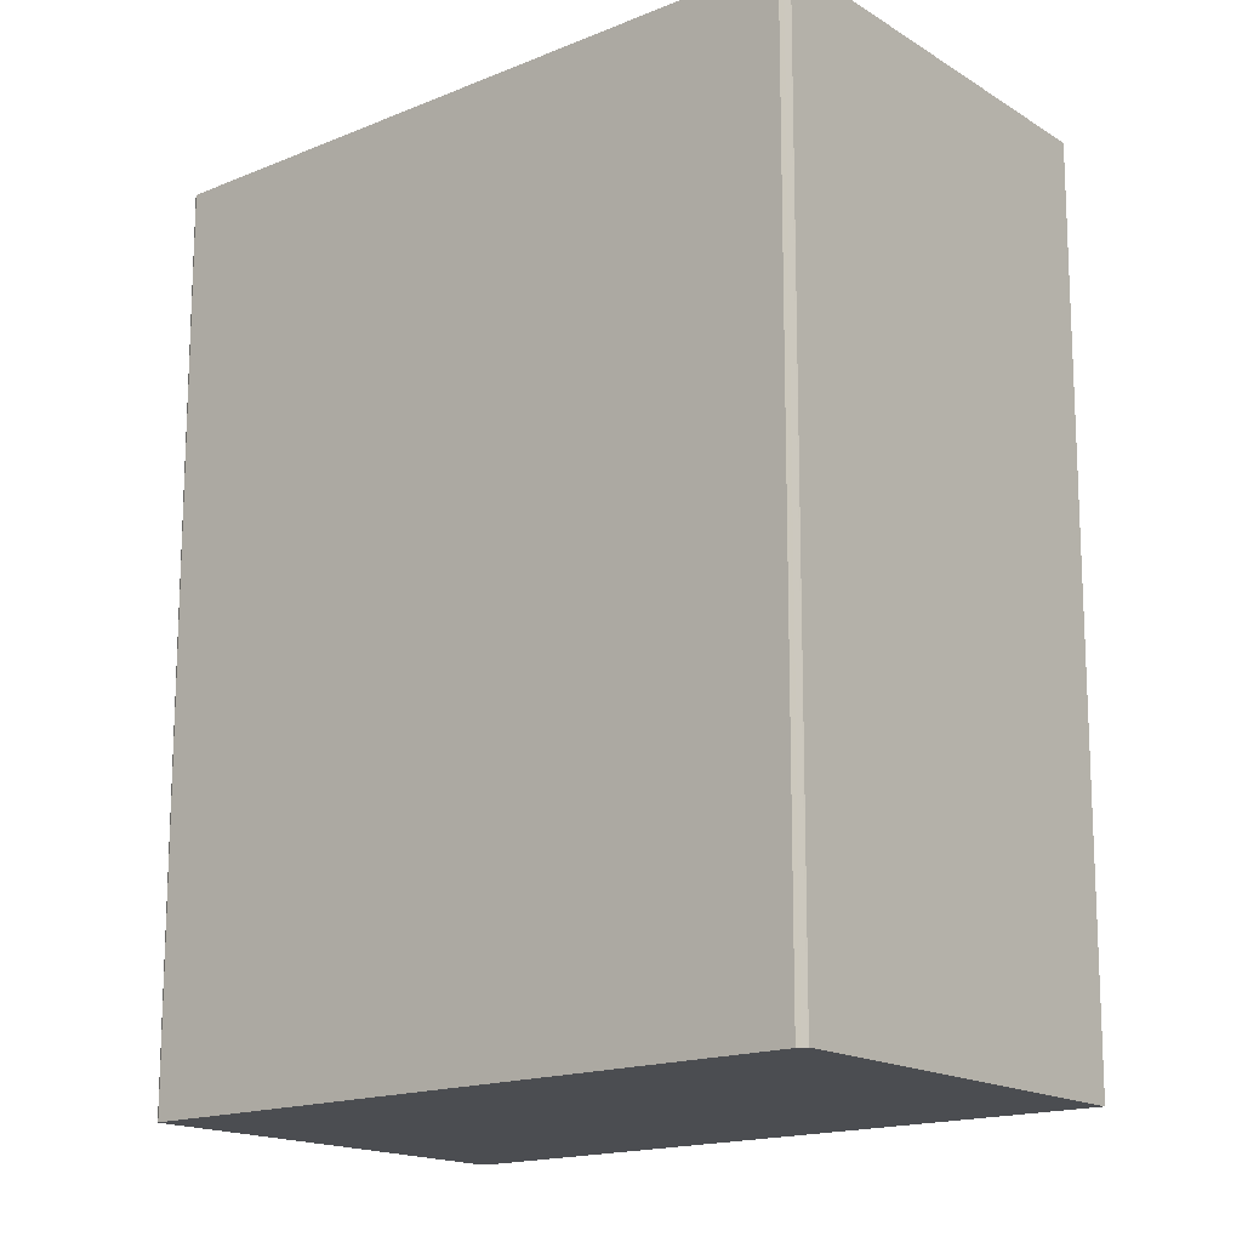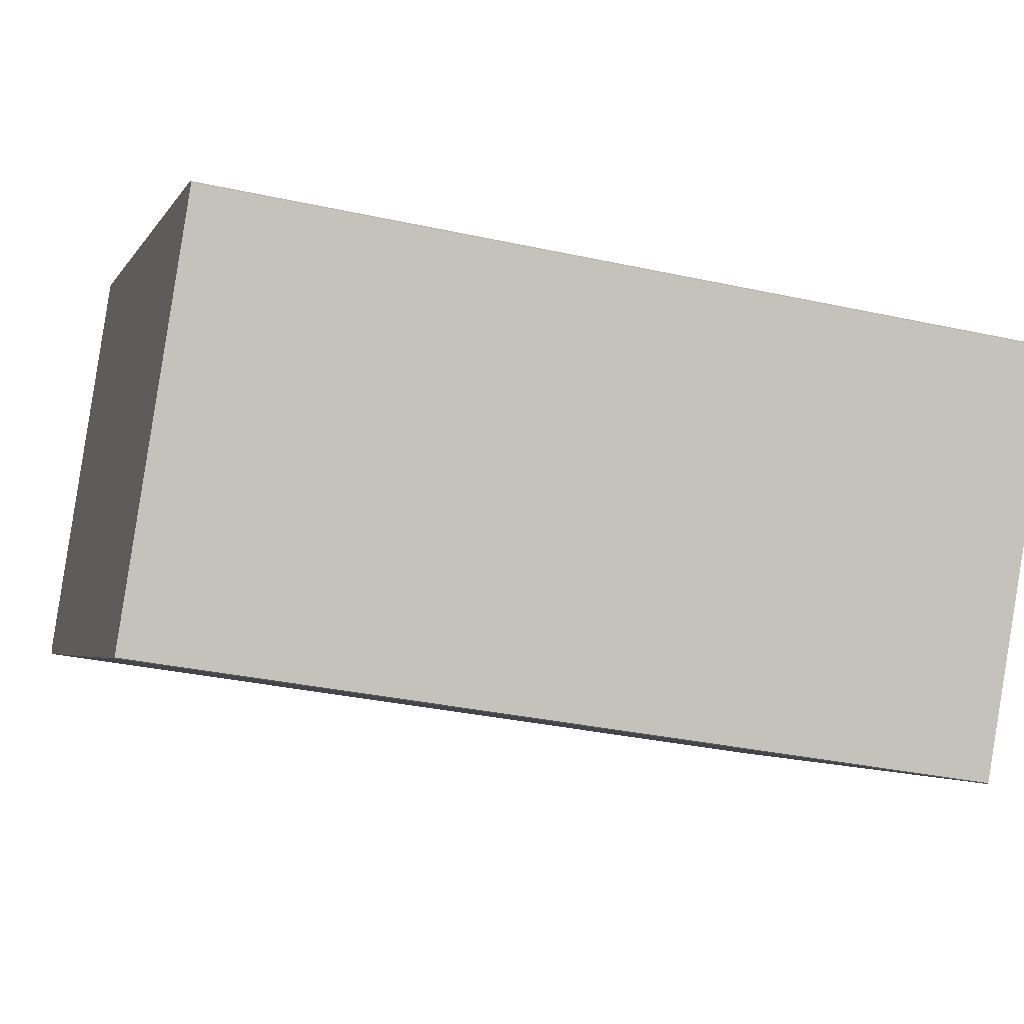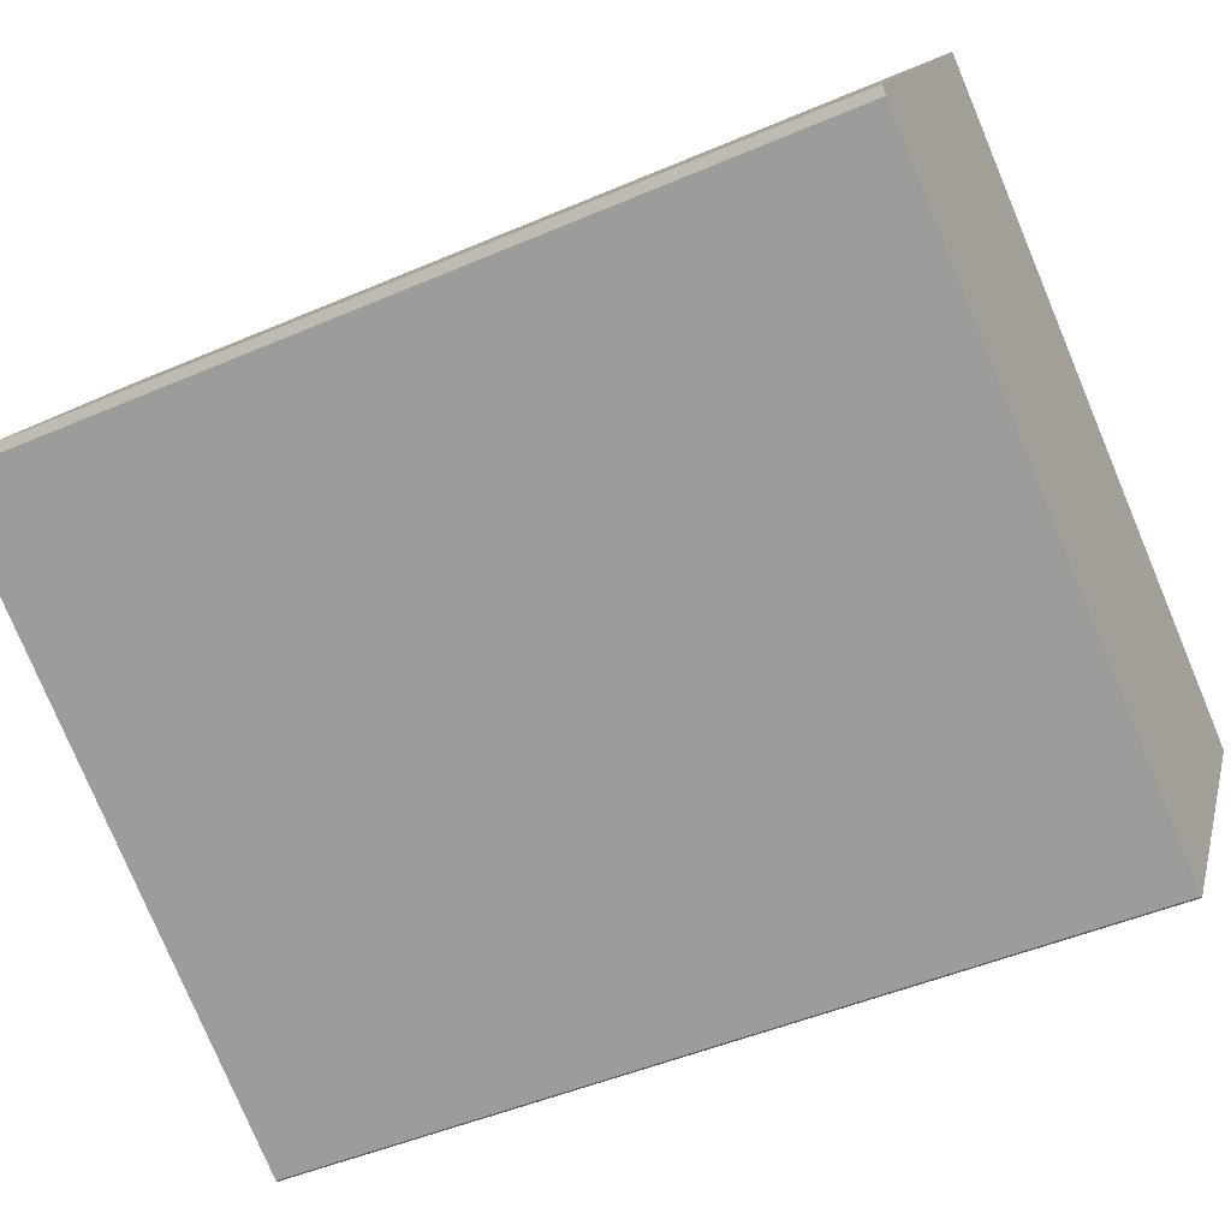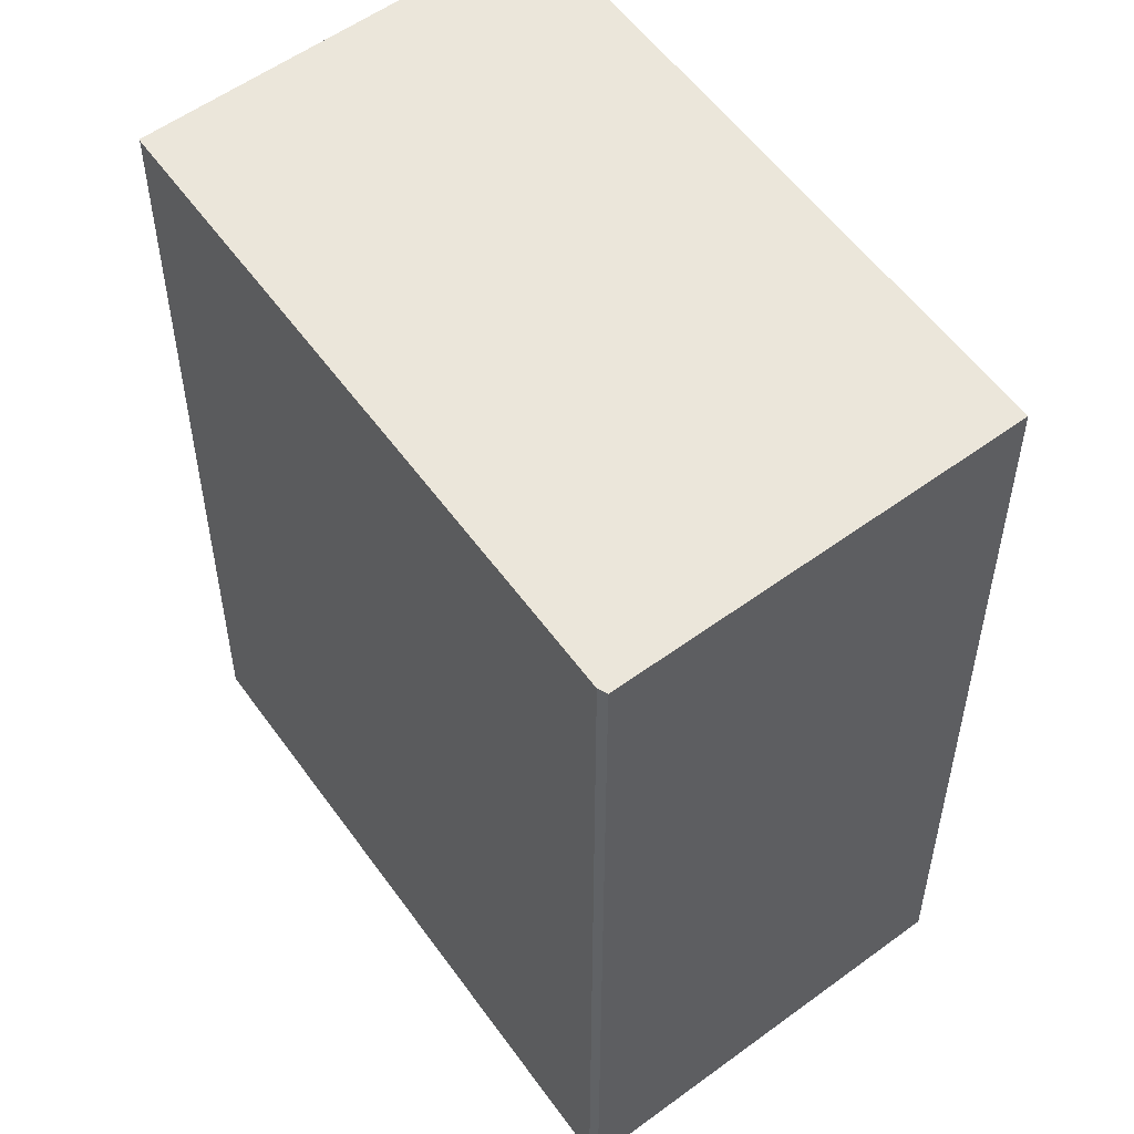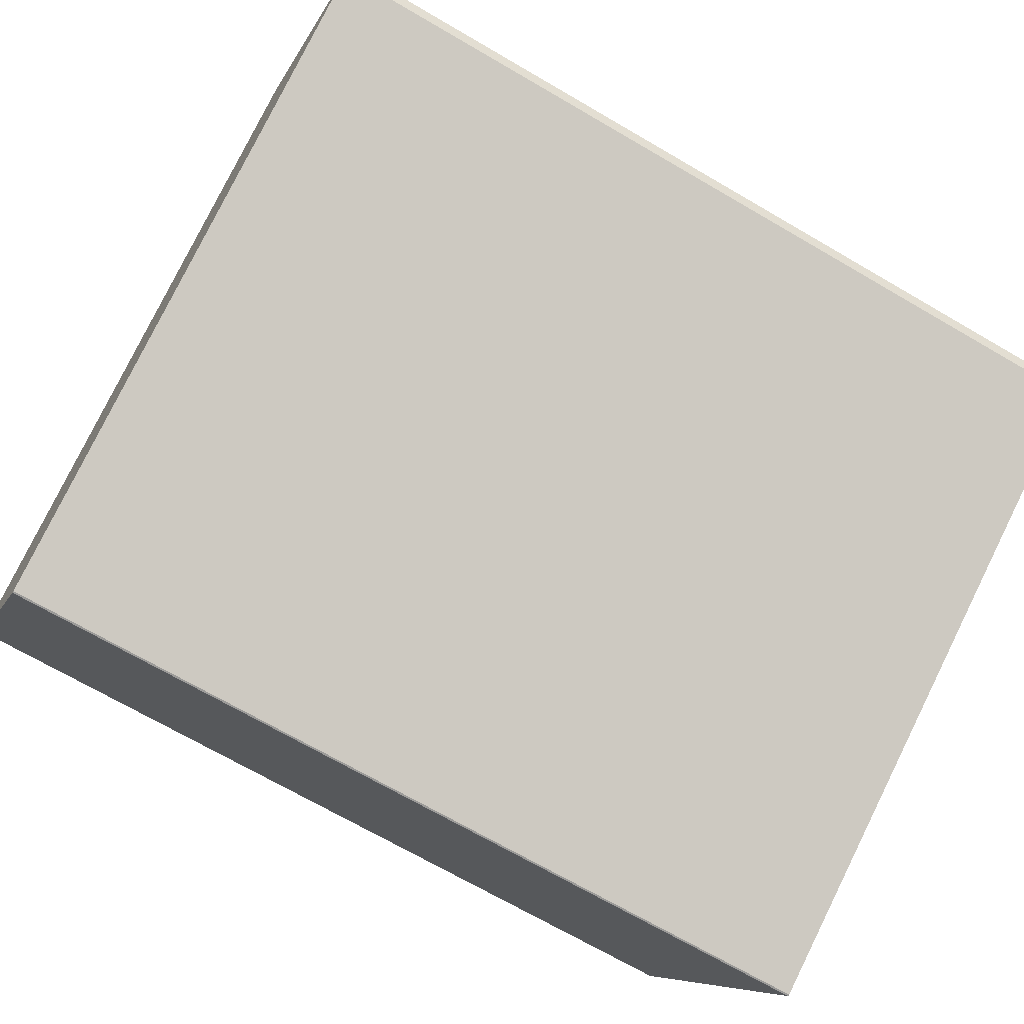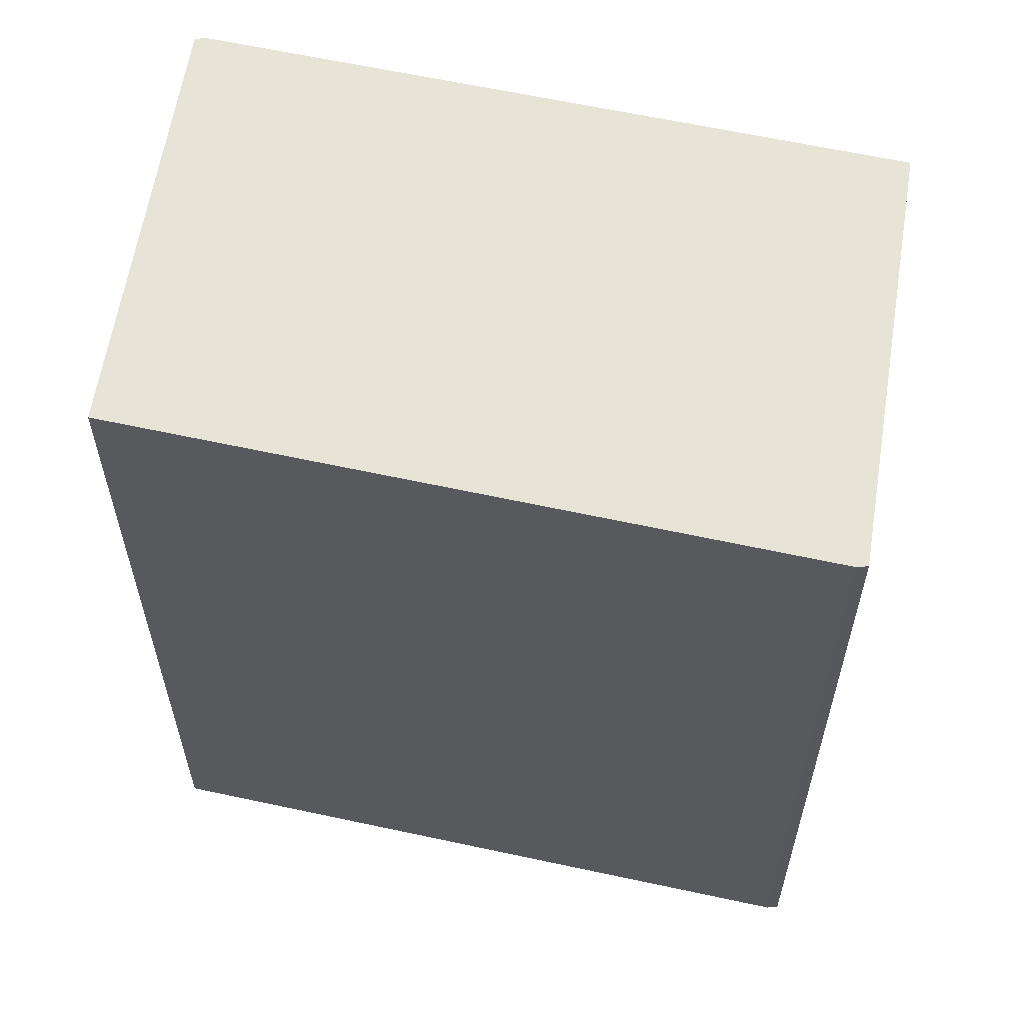
<metadata>
{"format":"obj","ext":"obj","renderer":"f3d","projection":"perspective","resolution":1024,"background":"white","views":[{"elev":-16.0,"azim":69.2,"up":"+Z"},{"elev":-32.4,"azim":-107.1,"up":"+Y"},{"elev":-47.2,"azim":116.0,"up":"+Y"},{"elev":54.9,"azim":83.6,"up":"+Z"},{"elev":-69.6,"azim":59.7,"up":"+Y"},{"elev":61.4,"azim":-139.2,"up":"+Z"}]}
</metadata>
<code>
v -360.3 -790.7 3.362
v -360.3 -790.6 3.362
v -357.9 -789.3 3.371
v -357 -790.8 3.374
v -357 -790.8 3.374
v -359.4 -792.1 3.365
v -359.4 -792.1 3.365
v -357.9 -789.4 3.371
v -357 -790.8 3.374
v -359.4 -792.1 3.365
v -360.3 -790.6 3.362
v -359.4 -792.1 3.365
v -359.4 -792.1 3.365
v -357 -790.8 3.374
v -357 -790.8 3.374
v -360.3 -790.6 3.362
v -360.3 -790.7 3.362
v -360.3 -790.7 4.441e-16
v -360.3 -790.6 -4.441e-16
v -357.9 -789.4 3.371
v -360.3 -790.6 3.362
v -360.3 -790.6 0
v -357.9 -789.4 -4.441e-16
v -357 -790.8 3.374
v -357.9 -789.3 3.371
v -357.9 -789.3 0
v -357 -790.8 4.441e-16
v -357 -790.8 3.374
v -357 -790.8 3.374
v -357 -790.8 4.441e-16
v -357 -790.8 -4.441e-16
v -359.4 -792.1 3.365
v -357 -790.8 3.374
v -357 -790.8 4.441e-16
v -359.4 -792.1 4.441e-16
v -359.4 -792.1 3.365
v -359.4 -792.1 3.365
v -359.4 -792.1 0
v -359.4 -792.1 0
v -359.4 -792.1 3.365
v -359.4 -792.1 3.365
v -359.4 -792.1 0
v -359.4 -792.1 -4.441e-16
v -357.9 -789.3 3.371
v -357.9 -789.4 3.371
v -357.9 -789.4 -4.441e-16
v -357.9 -789.3 0
v -357 -790.8 3.374
v -357 -790.8 3.374
v -357 -790.8 -4.441e-16
v -357 -790.8 4.441e-16
v -359.4 -792.1 3.365
v -359.4 -792.1 3.365
v -359.4 -792.1 4.441e-16
v -359.4 -792.1 0
v -360.3 -790.6 3.362
v -360.3 -790.6 3.362
v -360.3 -790.6 -4.441e-16
v -360.3 -790.6 0
v -360.3 -790.7 3.362
v -359.4 -792.1 3.365
v -359.4 -792.1 -4.441e-16
v -360.3 -790.7 4.441e-16
v -357 -790.8 3.374
v -357 -790.8 3.374
v -357 -790.8 -4.441e-16
v -357 -790.8 -4.441e-16
v -360.3 -790.7 0
v -360.3 -790.6 0
v -357.9 -789.3 0
v -357 -790.8 0
v -357 -790.8 0
v -359.4 -792.1 0
v -359.4 -792.1 0
f 14 9 5 10 13
f 15 9 14
f 13 10 6 7 12
f 12 1 11 13
f 13 11 2 8 14
f 14 8 3 4 15
f 17 18 19 16
f 21 22 23 20
f 25 26 27 24
f 29 30 31 28
f 33 34 35 32
f 37 38 39 36
f 41 42 43 40
f 45 46 47 44
f 49 50 51 48
f 53 54 55 52
f 57 58 59 56
f 61 62 63 60
f 65 66 67 64
f 69 70 71 72 73 74 68

</code>
